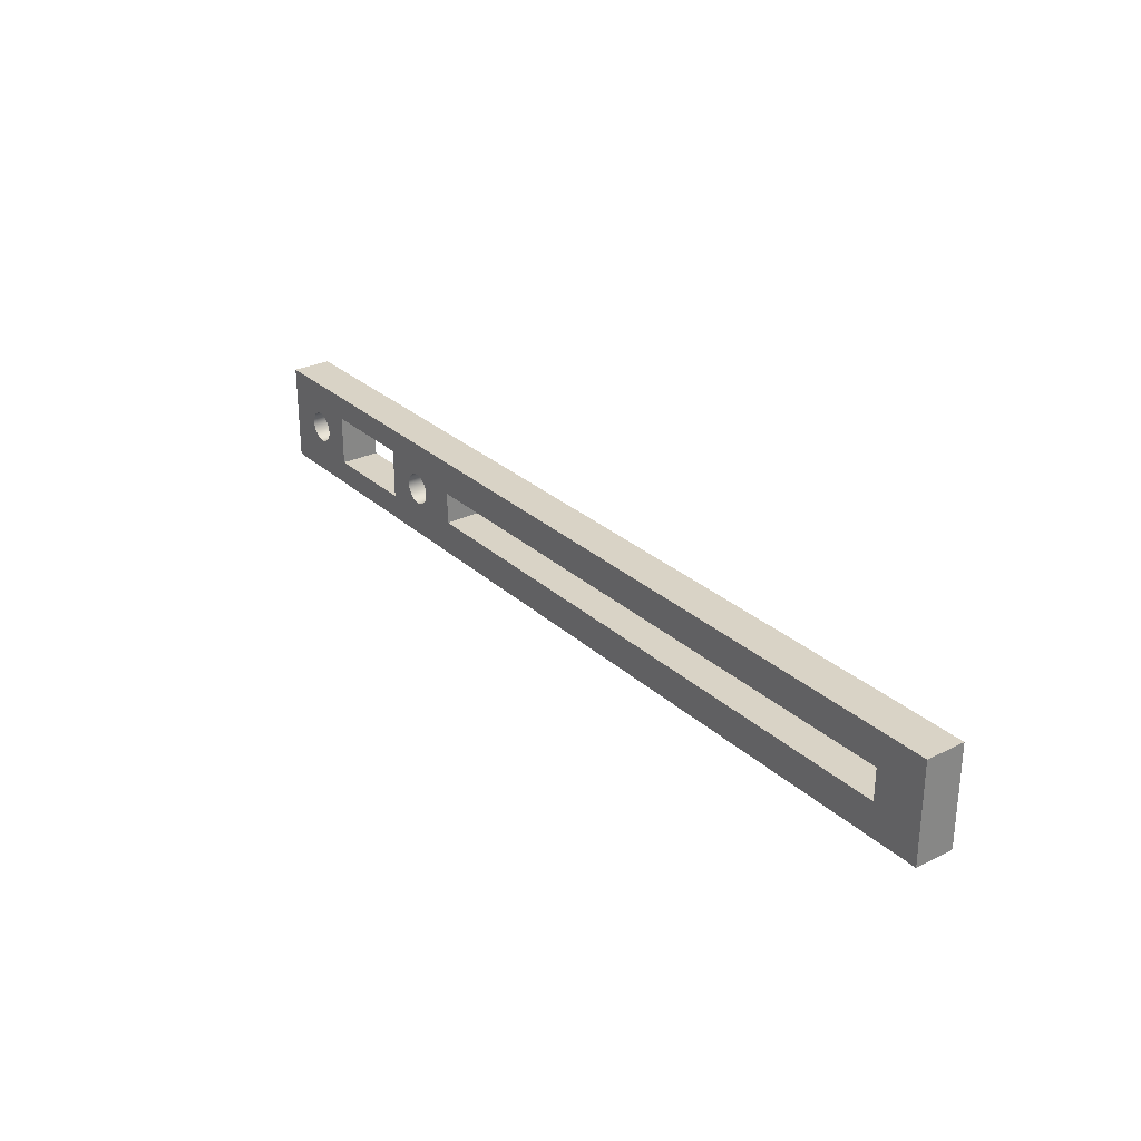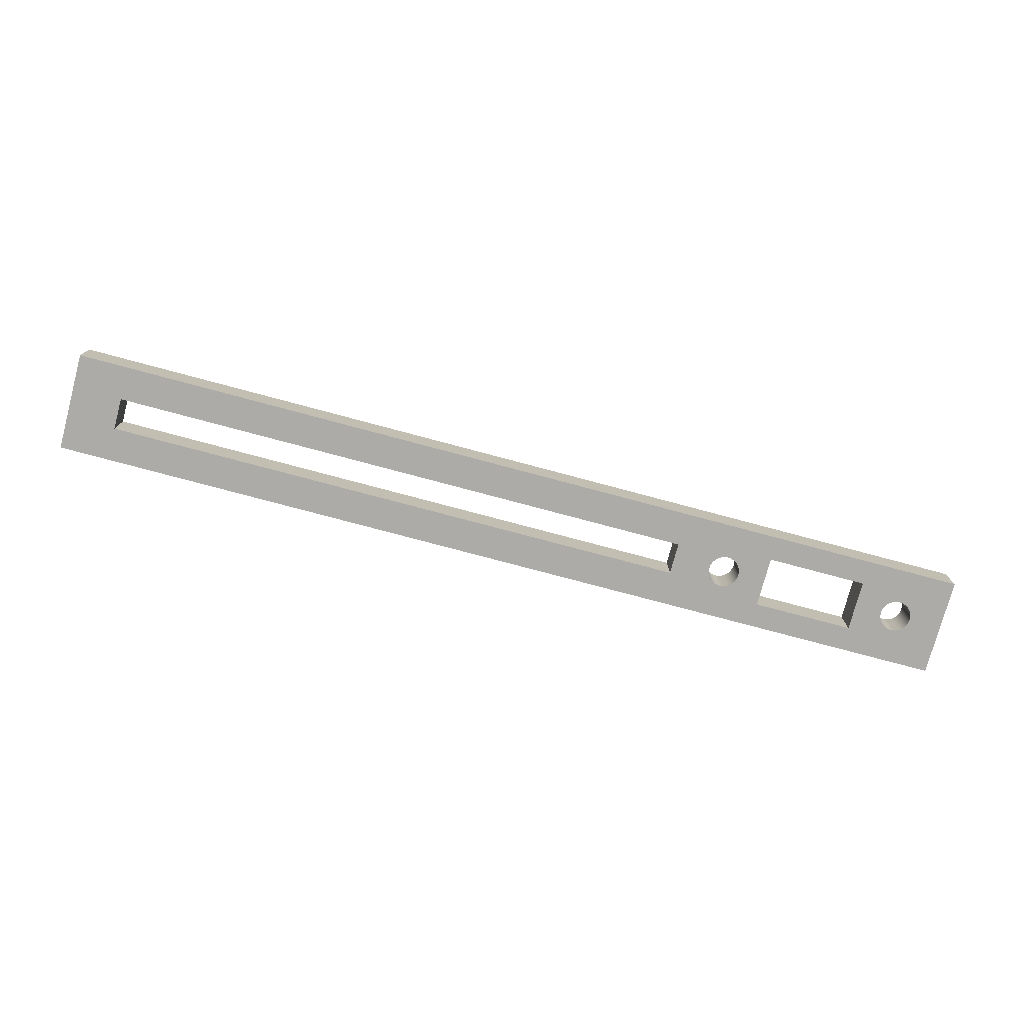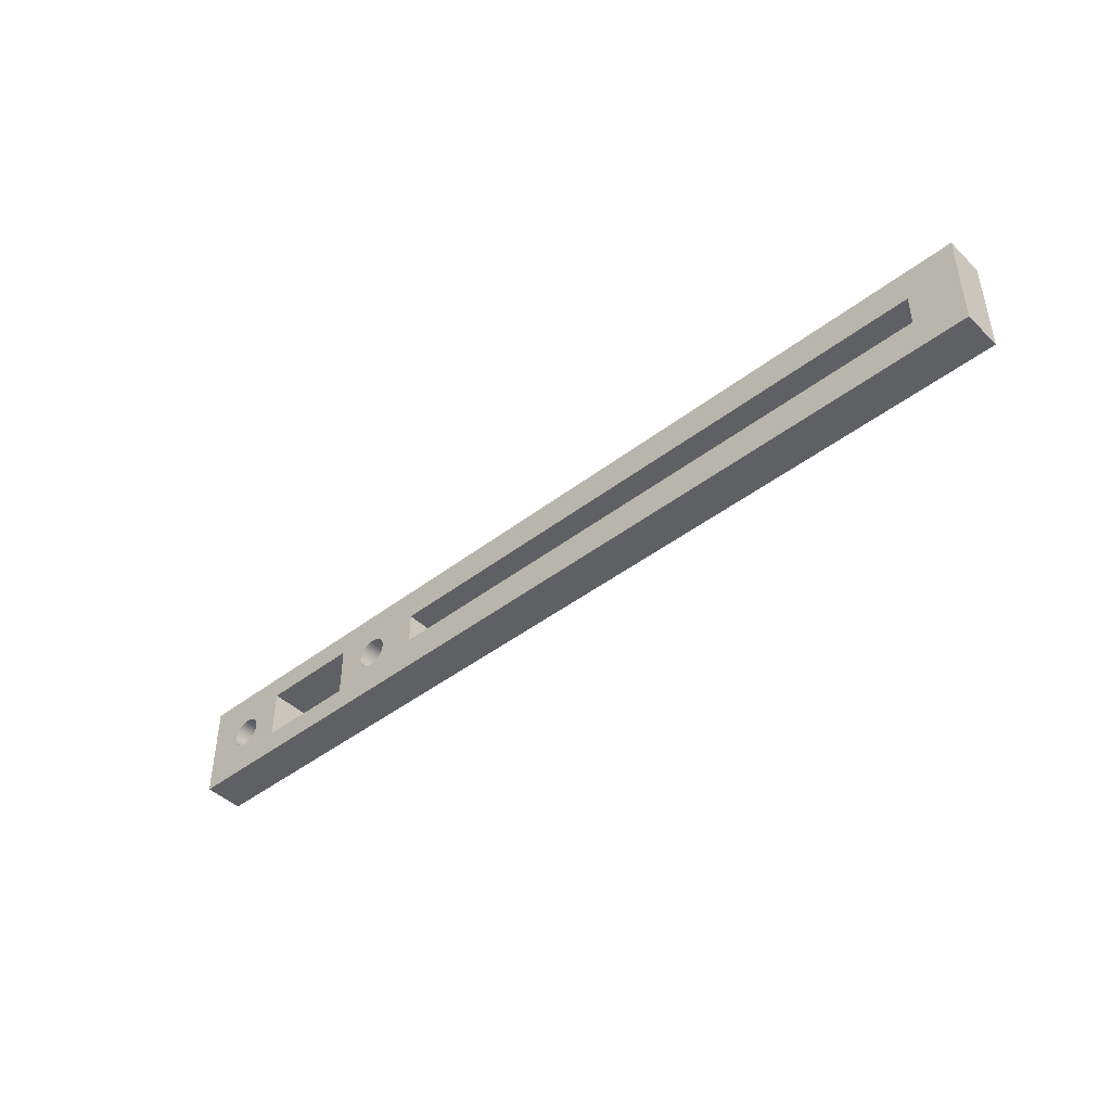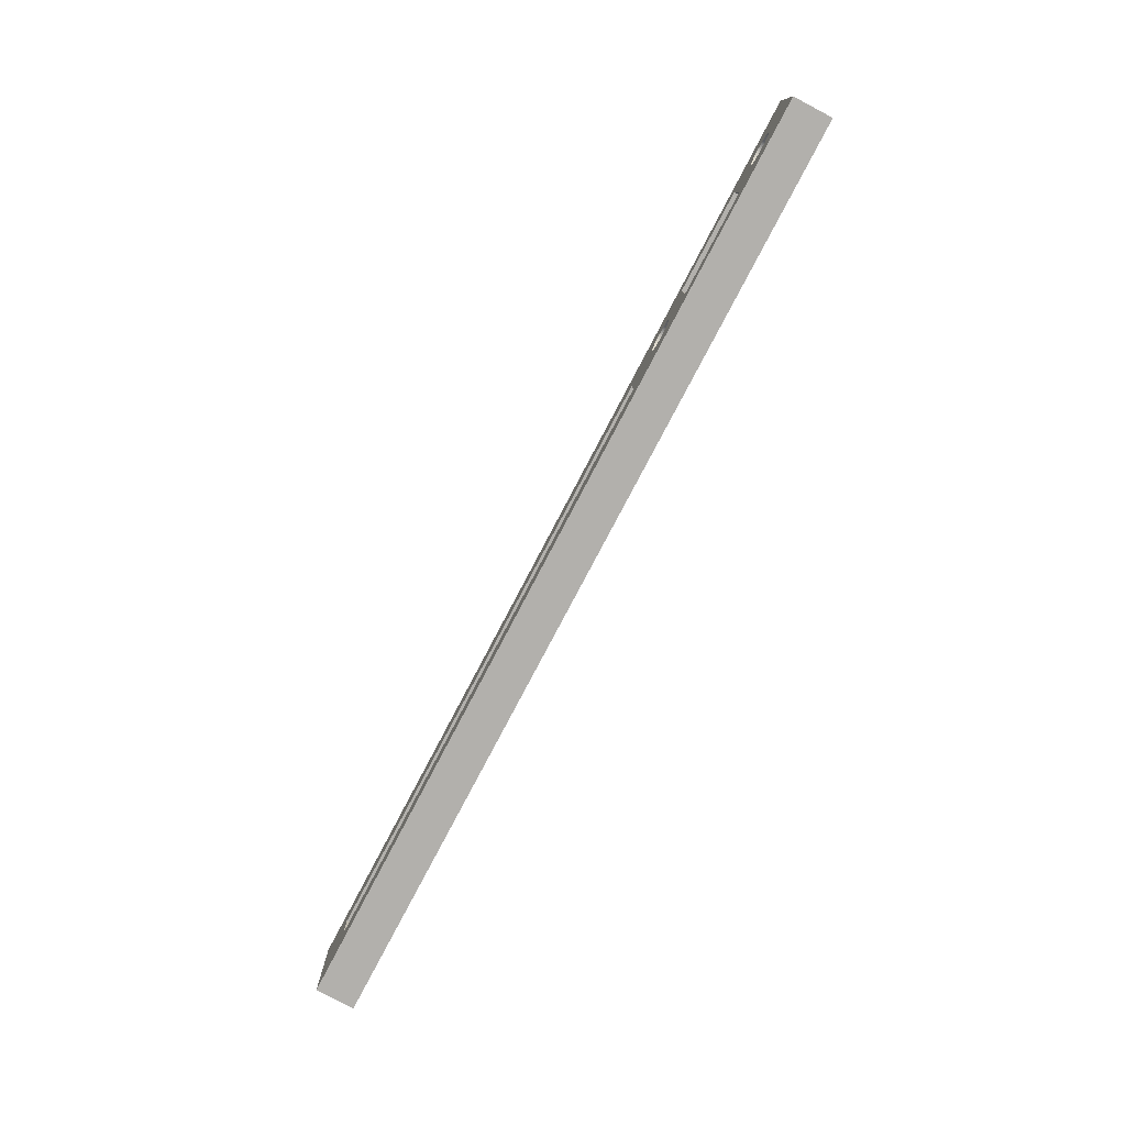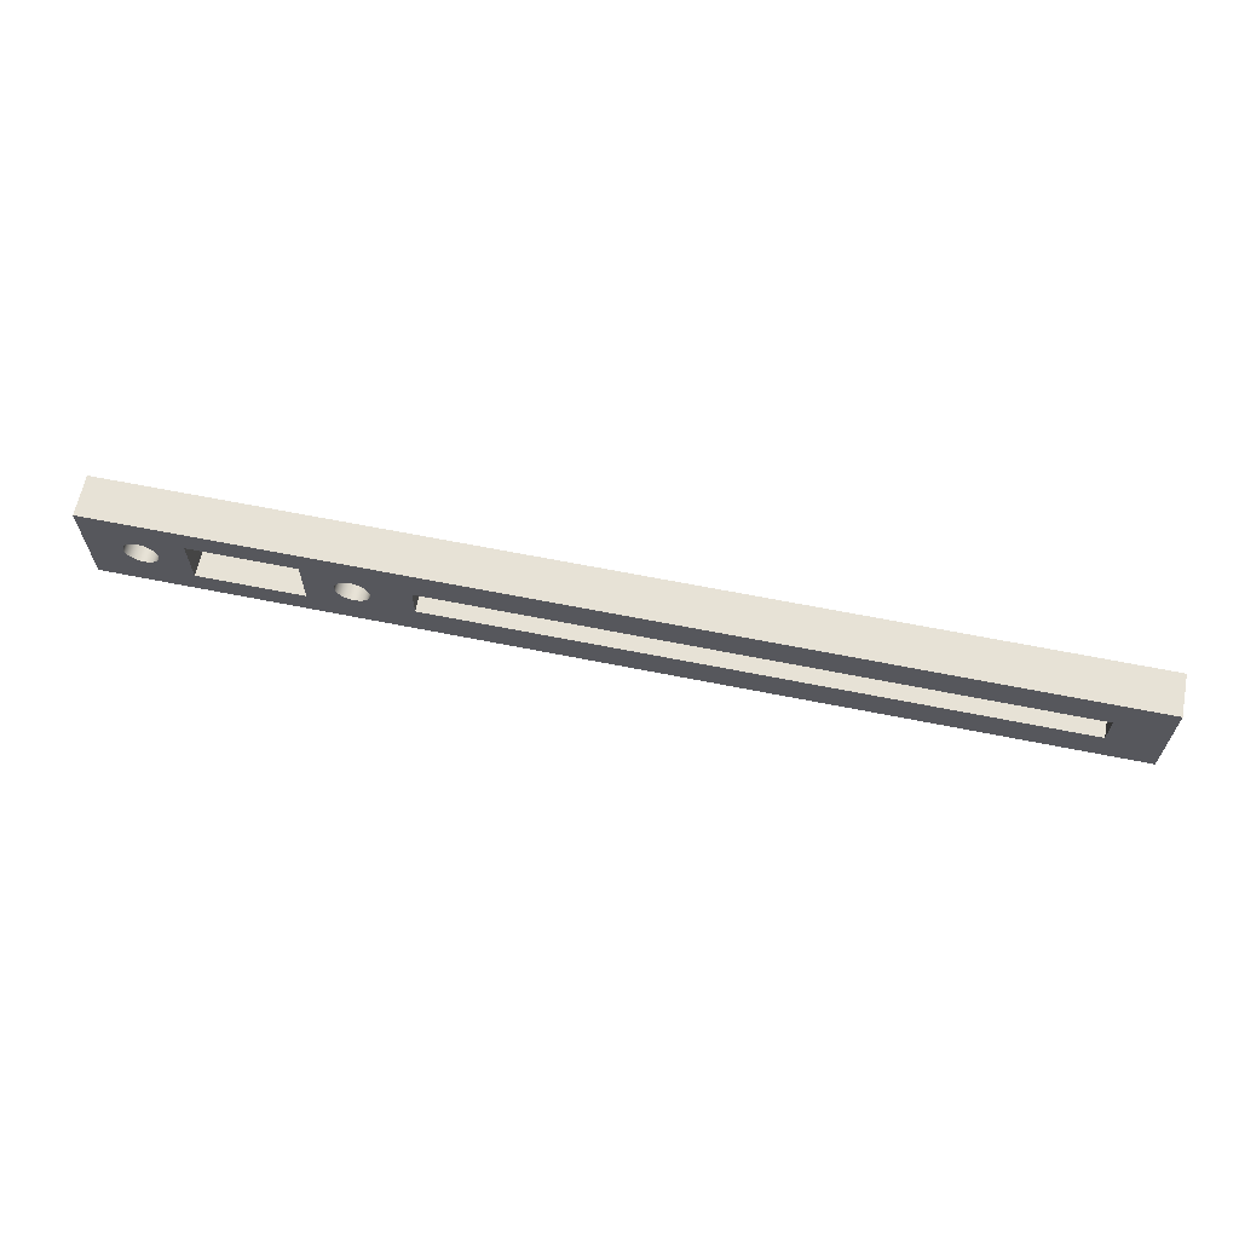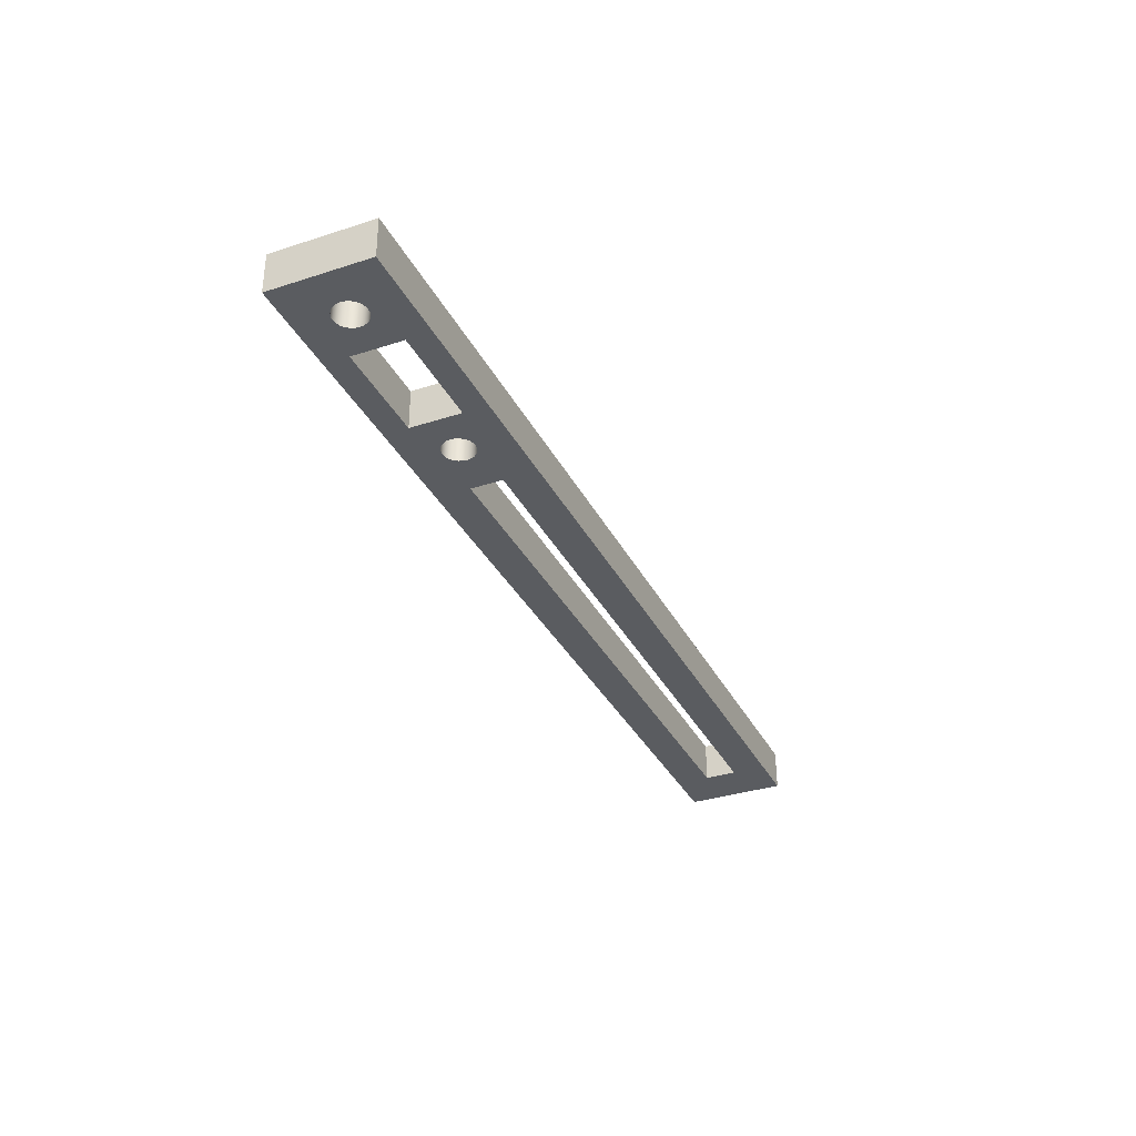
<metadata>
{"format":"obj","ext":"obj","renderer":"f3d","projection":"perspective","resolution":1024,"background":"white","views":[{"elev":28.3,"azim":-126.7,"up":"+Y"},{"elev":-76.3,"azim":-15.0,"up":"+Z"},{"elev":-44.3,"azim":-138.0,"up":"+Y"},{"elev":-78.7,"azim":62.3,"up":"+Y"},{"elev":63.6,"azim":-168.5,"up":"+Y"},{"elev":-33.8,"azim":113.8,"up":"+Z"}]}
</metadata>
<code>
g Body1
v 79.67 -2.56 0
v 79.67 2.54 0
v 79.67 2.54 4
v 79.67 -2.56 4
v 89.87 -2.56 0
v 89.87 -2.56 4
v 89.87 2.54 0
v 89.87 2.54 4
v 92.69 -0.01012 4
v 92.75 -0.4242 4
v 92.91 -0.8101 4
v 93.16 -1.141 4
v 93.49 -1.396 4
v 93.88 -1.556 4
v 94.29 -1.61 4
v 94.71 -1.556 4
v 95.09 -1.396 4
v 95.43 -1.141 4
v 95.68 -0.8101 4
v 95.84 -0.4242 4
v 95.89 -0.01012 4
v 95.84 0.404 4
v 95.68 0.7899 4
v 95.43 1.121 4
v 95.09 1.376 4
v 94.71 1.535 4
v 94.29 1.59 4
v 93.88 1.535 4
v 93.49 1.376 4
v 93.16 1.121 4
v 92.91 0.7899 4
v 92.75 0.404 4
v 92.69 -0.01012 0
v 92.75 0.404 0
v 92.91 0.7899 0
v 93.16 1.121 0
v 93.49 1.376 0
v 93.88 1.535 0
v 94.29 1.59 0
v 94.71 1.535 0
v 95.09 1.376 0
v 95.43 1.121 0
v 95.68 0.7899 0
v 95.84 0.404 0
v 95.89 -0.01012 0
v 95.84 -0.4242 0
v 95.68 -0.8101 0
v 95.43 -1.141 0
v 95.09 -1.396 0
v 94.71 -1.556 0
v 94.29 -1.61 0
v 93.88 -1.556 0
v 93.49 -1.396 0
v 93.16 -1.141 0
v 92.91 -0.8101 0
v 92.75 -0.4242 0
v 73.64 -0.01012 4
v 73.7 -0.4242 4
v 73.86 -0.8101 4
v 74.11 -1.141 4
v 74.44 -1.396 4
v 74.83 -1.556 4
v 75.24 -1.61 4
v 75.66 -1.556 4
v 76.04 -1.396 4
v 76.38 -1.141 4
v 76.63 -0.8101 4
v 76.79 -0.4242 4
v 76.84 -0.01012 4
v 76.79 0.404 4
v 76.63 0.7899 4
v 76.38 1.121 4
v 76.04 1.376 4
v 75.66 1.535 4
v 75.24 1.59 4
v 74.83 1.535 4
v 74.44 1.376 4
v 74.11 1.121 4
v 73.86 0.7899 4
v 73.7 0.404 4
v 73.64 -0.01012 0
v 73.7 0.404 0
v 73.86 0.7899 0
v 74.11 1.121 0
v 74.44 1.376 0
v 74.83 1.535 0
v 75.24 1.59 0
v 75.66 1.535 0
v 76.04 1.376 0
v 76.38 1.121 0
v 76.63 0.7899 0
v 76.79 0.404 0
v 76.84 -0.01012 0
v 76.79 -0.4242 0
v 76.63 -0.8101 0
v 76.38 -1.141 0
v 76.04 -1.396 0
v 75.66 -1.556 0
v 75.24 -1.61 0
v 74.83 -1.556 0
v 74.44 -1.396 0
v 74.11 -1.141 0
v 73.86 -0.8101 0
v 73.7 -0.4242 0
v 69.77 1.59 0
v 69.77 -1.61 0
v 69.77 -1.61 4
v 69.77 1.59 4
v 9.77 1.59 0
v 9.77 1.59 4
v 9.77 -1.61 0
v 9.77 -1.61 4
v 4.77 4.99 0
v 4.77 -5.01 0
v 4.77 -5.01 4
v 4.77 4.99 4
v 99.29 4.99 0
v 99.29 4.99 4
v 99.29 -5.01 0
v 99.29 -5.01 4
f 1 2 4
f 4 2 3
f 5 1 6
f 6 1 4
f 7 5 8
f 8 5 6
f 2 7 3
f 3 7 8
f 10 56 9
f 9 56 33
f 9 33 32
f 32 33 34
f 32 34 31
f 31 34 35
f 31 35 30
f 30 35 36
f 30 36 29
f 29 36 37
f 29 37 28
f 28 37 38
f 28 38 27
f 27 38 39
f 27 39 26
f 26 39 40
f 26 40 25
f 25 40 41
f 25 41 24
f 24 41 42
f 24 42 23
f 23 42 43
f 23 43 22
f 22 43 44
f 22 44 21
f 21 44 45
f 21 45 20
f 20 45 46
f 20 46 19
f 19 46 47
f 19 47 18
f 18 47 48
f 18 48 17
f 17 48 49
f 17 49 16
f 16 49 50
f 16 50 15
f 15 50 51
f 15 51 14
f 14 51 52
f 14 52 13
f 13 52 53
f 13 53 12
f 12 53 54
f 12 54 11
f 11 54 55
f 11 55 10
f 10 55 56
f 58 104 57
f 57 104 81
f 57 81 80
f 80 81 82
f 80 82 79
f 79 82 83
f 79 83 78
f 78 83 84
f 78 84 77
f 77 84 85
f 77 85 76
f 76 85 86
f 76 86 75
f 75 86 87
f 75 87 74
f 74 87 88
f 74 88 73
f 73 88 89
f 73 89 72
f 72 89 90
f 72 90 71
f 71 90 91
f 71 91 70
f 70 91 92
f 70 92 69
f 69 92 93
f 69 93 68
f 68 93 94
f 68 94 67
f 67 94 95
f 67 95 66
f 66 95 96
f 66 96 65
f 65 96 97
f 65 97 64
f 64 97 98
f 64 98 63
f 63 98 99
f 63 99 62
f 62 99 100
f 62 100 61
f 61 100 101
f 61 101 60
f 60 101 102
f 60 102 59
f 59 102 103
f 59 103 58
f 58 103 104
f 105 106 108
f 108 106 107
f 109 105 110
f 110 105 108
f 111 109 112
f 112 109 110
f 106 111 107
f 107 111 112
f 113 114 116
f 116 114 115
f 117 113 118
f 118 113 116
f 119 117 120
f 120 117 118
f 114 119 115
f 115 119 120
f 112 115 107
f 107 115 4
f 107 4 63
f 63 4 64
f 64 4 65
f 65 4 66
f 66 4 67
f 67 4 68
f 68 4 69
f 69 4 3
f 69 3 70
f 70 3 71
f 71 3 72
f 72 3 73
f 73 3 74
f 74 3 75
f 75 3 108
f 75 108 76
f 76 108 77
f 77 108 78
f 78 108 79
f 79 108 80
f 80 108 57
f 57 108 107
f 57 107 58
f 58 107 59
f 59 107 60
f 60 107 61
f 61 107 62
f 62 107 63
f 112 110 115
f 115 110 116
f 116 110 108
f 116 108 3
f 32 8 9
f 9 8 6
f 9 6 10
f 10 6 11
f 11 6 12
f 12 6 13
f 13 6 14
f 14 6 15
f 15 6 120
f 15 120 16
f 16 120 17
f 17 120 18
f 18 120 19
f 19 120 20
f 20 120 21
f 21 120 118
f 21 118 22
f 22 118 23
f 23 118 24
f 24 118 25
f 25 118 26
f 26 118 27
f 27 118 8
f 27 8 28
f 28 8 29
f 29 8 30
f 30 8 31
f 31 8 32
f 116 3 118
f 118 3 8
f 6 4 120
f 120 4 115
f 109 111 114
f 114 111 106
f 114 106 1
f 1 106 99
f 1 99 98
f 105 81 106
f 106 81 104
f 106 104 103
f 109 113 105
f 105 113 2
f 105 2 87
f 87 2 88
f 88 2 89
f 89 2 90
f 90 2 91
f 91 2 92
f 92 2 93
f 93 2 1
f 93 1 94
f 94 1 95
f 95 1 96
f 96 1 97
f 97 1 98
f 113 109 114
f 103 102 106
f 106 102 101
f 106 101 100
f 100 99 106
f 87 86 105
f 105 86 85
f 105 85 84
f 84 83 105
f 105 83 82
f 105 82 81
f 56 5 33
f 33 5 7
f 33 7 34
f 34 7 35
f 35 7 36
f 36 7 37
f 37 7 38
f 38 7 39
f 39 7 117
f 39 117 40
f 40 117 41
f 41 117 42
f 42 117 43
f 43 117 44
f 44 117 45
f 45 117 119
f 45 119 46
f 46 119 47
f 47 119 48
f 48 119 49
f 49 119 50
f 50 119 51
f 51 119 5
f 51 5 52
f 52 5 53
f 53 5 54
f 54 5 55
f 55 5 56
f 7 2 117
f 117 2 113
f 114 1 119
f 119 1 5

</code>
